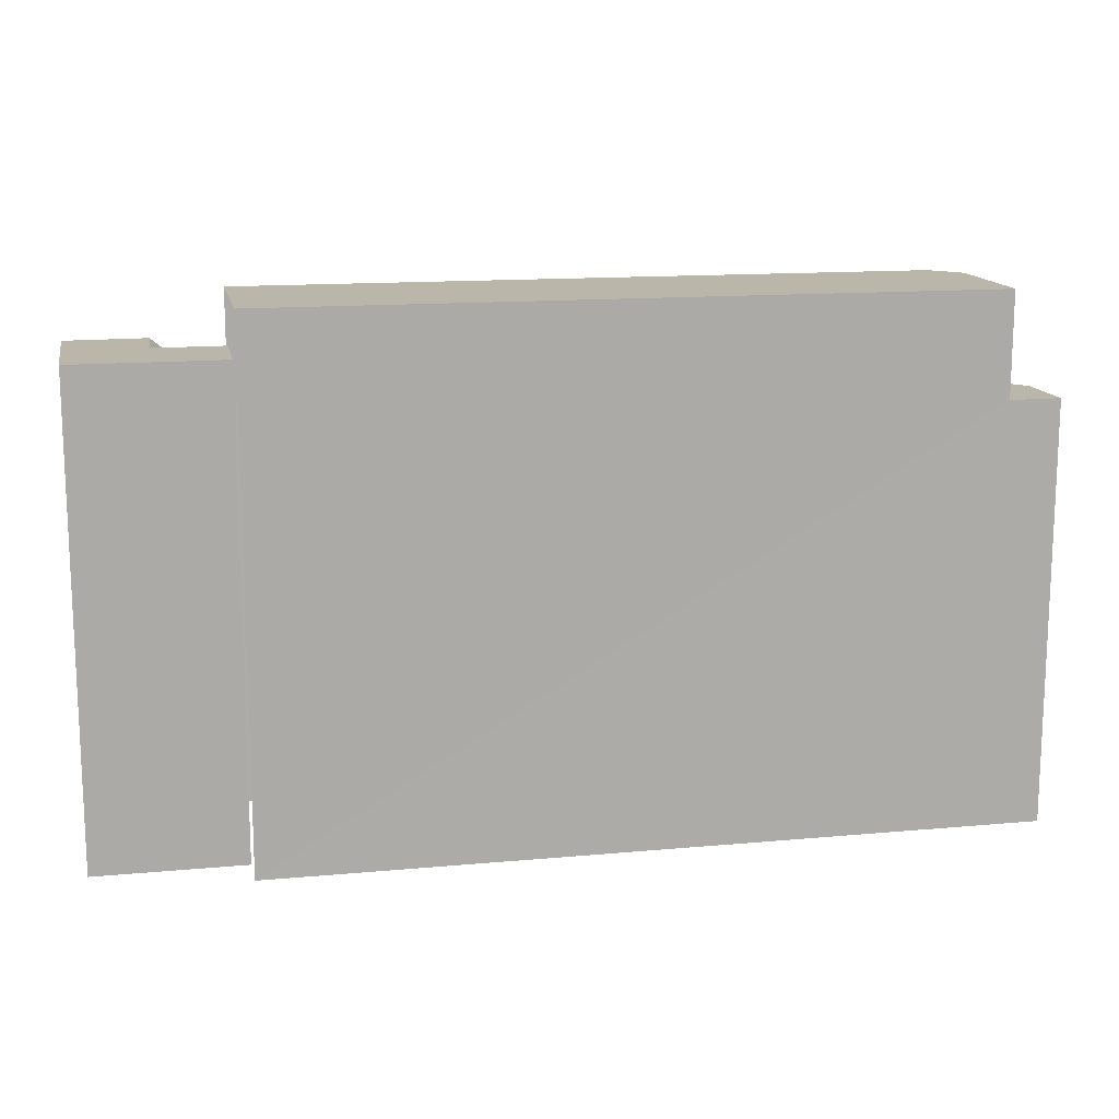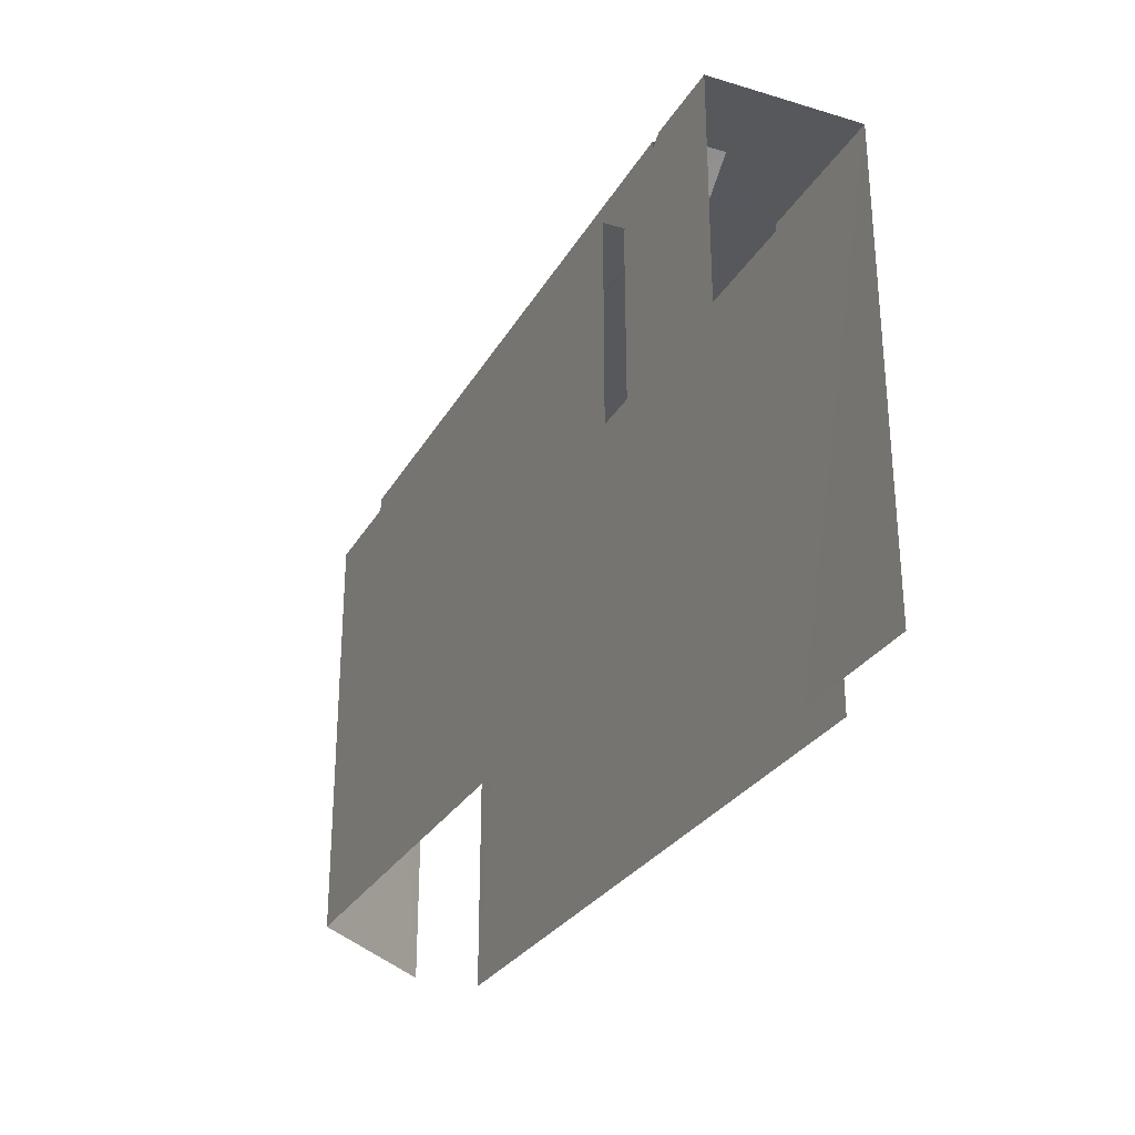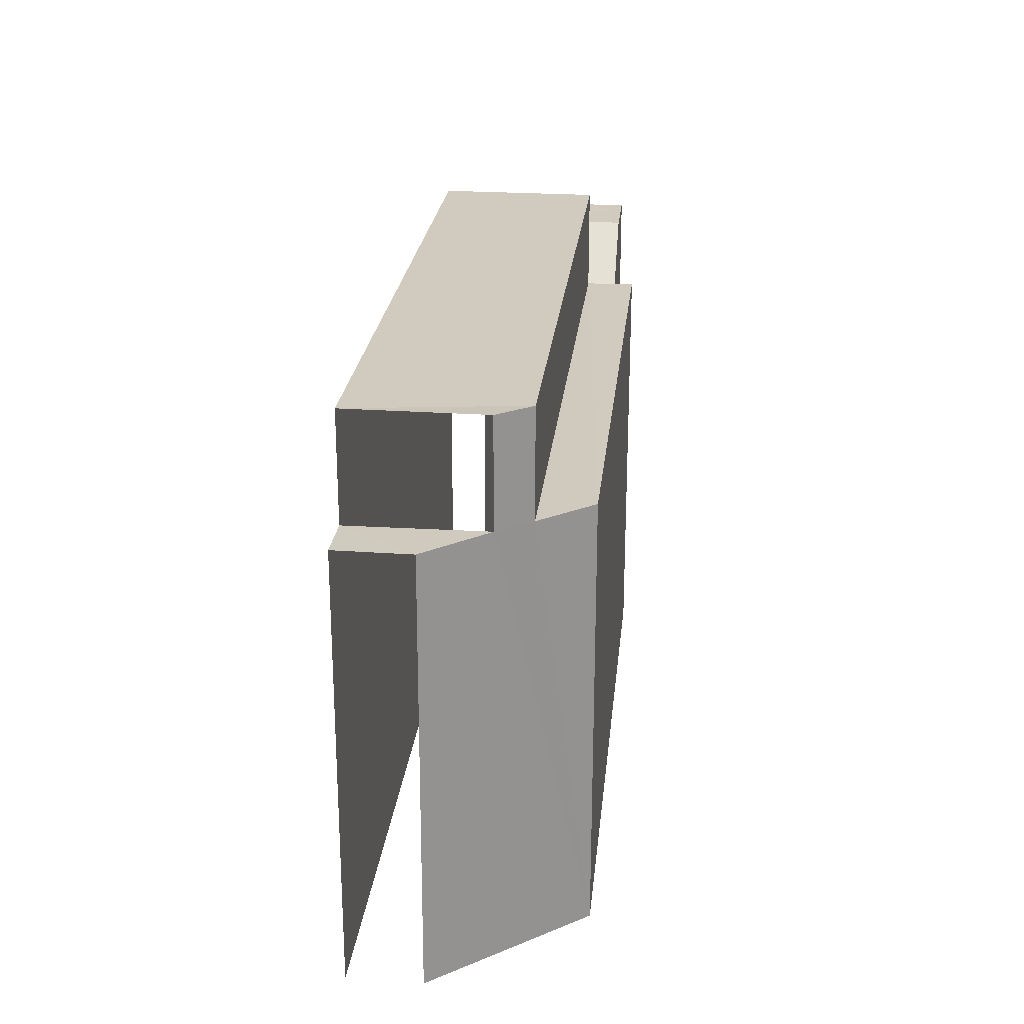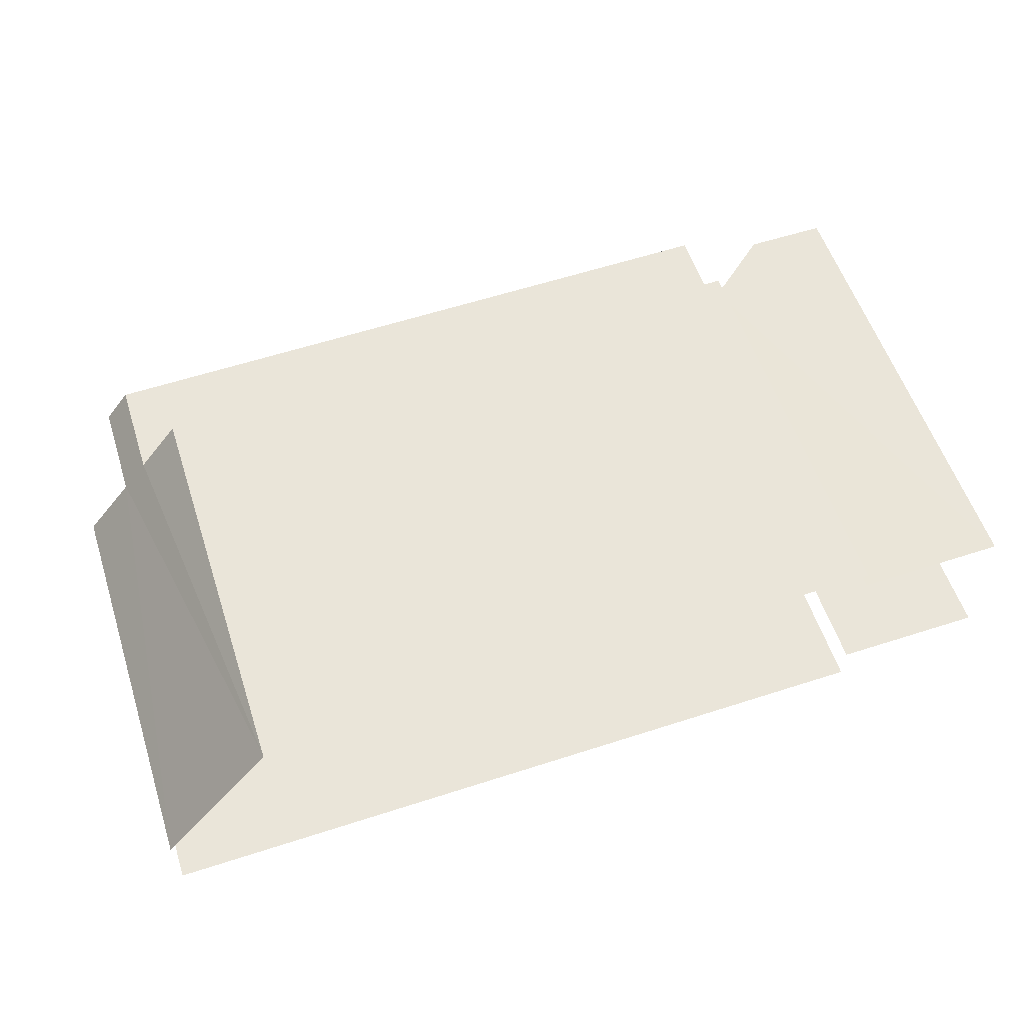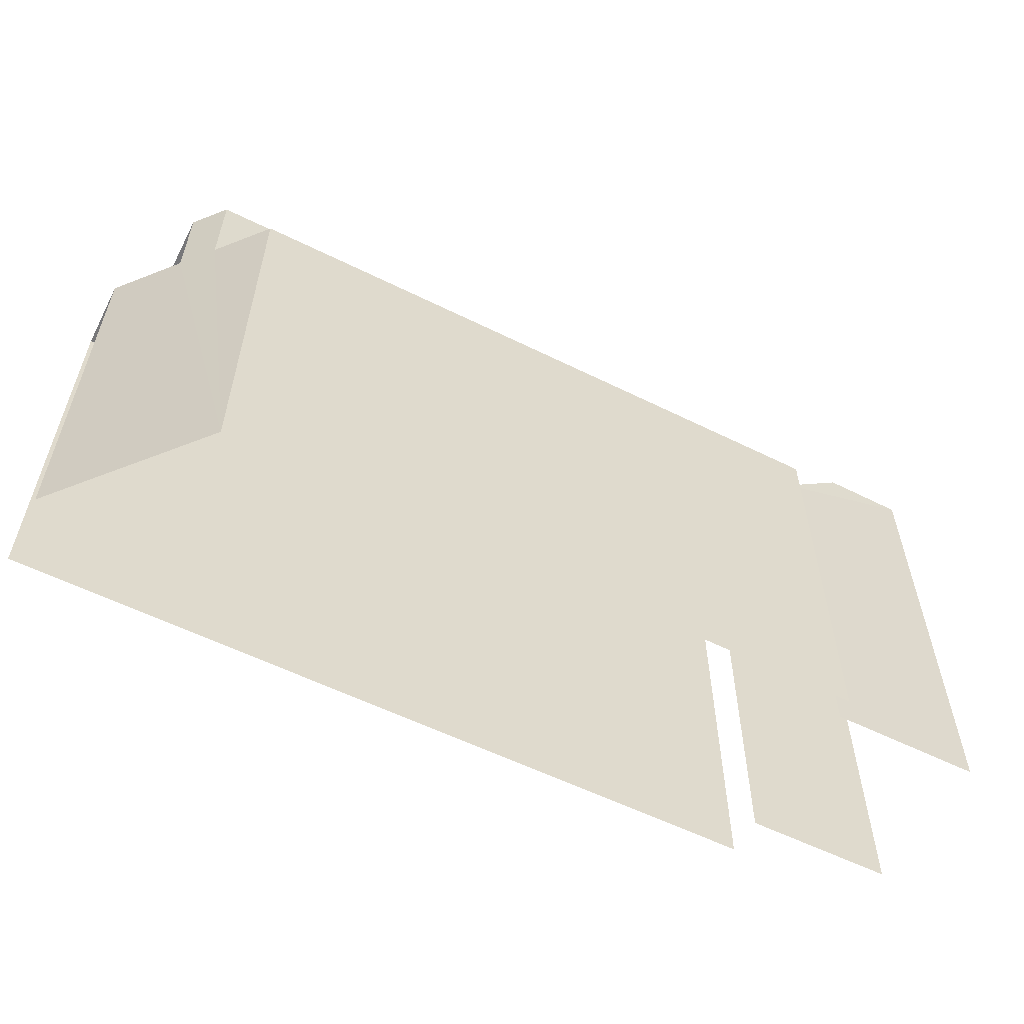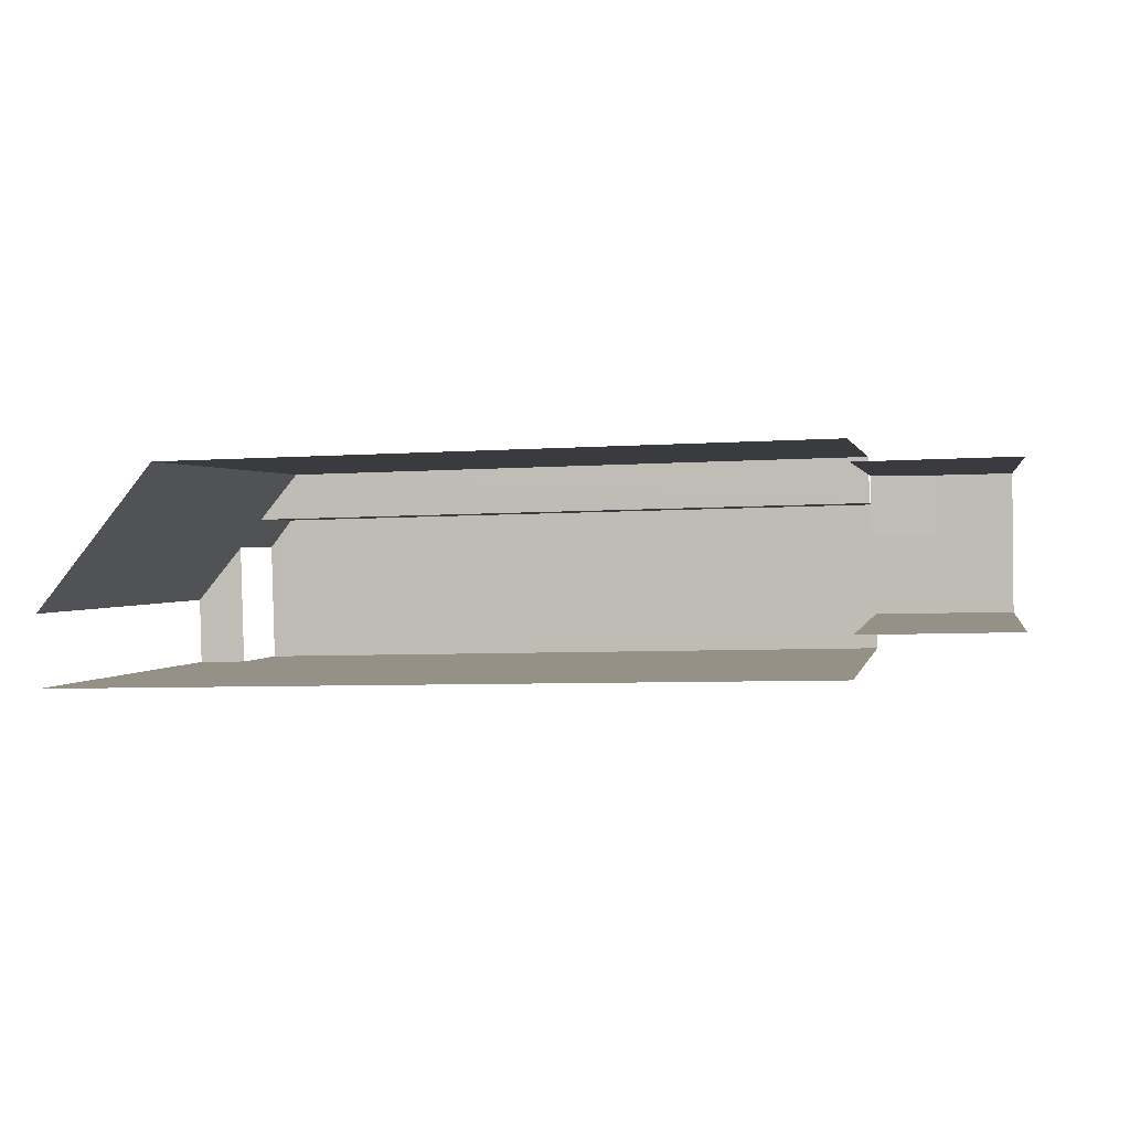
<metadata>
{"format":"obj","ext":"obj","renderer":"f3d","projection":"perspective","resolution":1024,"background":"white","views":[{"elev":14.0,"azim":-12.9,"up":"+Z"},{"elev":-28.4,"azim":-116.0,"up":"+Z"},{"elev":23.4,"azim":94.4,"up":"+Z"},{"elev":56.4,"azim":161.9,"up":"+Y"},{"elev":-57.4,"azim":151.3,"up":"+Z"},{"elev":0.8,"azim":-169.0,"up":"+Y"}]}
</metadata>
<code>
v -3.736e+05 -1.054e+05 20.88
v -3.736e+05 -1.054e+05 20.88
v -3.736e+05 -1.054e+05 20.88
v -3.736e+05 -1.054e+05 20.88
v -3.736e+05 -1.054e+05 20.88
v -3.736e+05 -1.054e+05 20.88
v -3.736e+05 -1.054e+05 20.88
v -3.736e+05 -1.054e+05 20.88
v -3.736e+05 -1.054e+05 20.88
v -3.736e+05 -1.054e+05 28.75
v -3.736e+05 -1.054e+05 28.75
v -3.736e+05 -1.054e+05 28.75
v -3.736e+05 -1.054e+05 28.75
v -3.736e+05 -1.054e+05 30.69
v -3.736e+05 -1.054e+05 30.69
v -3.736e+05 -1.054e+05 30.69
v -3.736e+05 -1.054e+05 30.69
v -3.736e+05 -1.054e+05 30.69
v -3.736e+05 -1.054e+05 28.75
v -3.736e+05 -1.054e+05 28.75
v -3.736e+05 -1.054e+05 28.75
v -3.736e+05 -1.054e+05 28.75
v -3.736e+05 -1.054e+05 28.7
v -3.736e+05 -1.054e+05 29.75
v -3.736e+05 -1.054e+05 29.75
v -3.736e+05 -1.054e+05 28.7
v -3.736e+05 -1.054e+05 29.75
v -3.736e+05 -1.054e+05 29.75
v -3.736e+05 -1.054e+05 29.75
v -3.736e+05 -1.054e+05 29.75
f 1 2 3
f 2 4 5
f 6 7 3
f 8 2 5
f 9 2 8
f 6 3 9
f 3 2 9
f 28 7 6
f 28 29 7
f 13 14 16
f 11 13 16
f 12 5 4
f 10 12 4
f 23 1 3
f 27 9 8
f 19 23 26
f 22 1 23
f 27 8 17
f 18 30 27
f 19 26 30
f 18 27 17
f 18 19 30
f 22 23 19
f 10 11 12
f 10 13 11
f 14 15 16
f 16 15 17
f 15 18 17
f 19 20 21
f 22 19 21
f 23 24 25
f 26 23 25
f 27 25 28
f 28 25 29
f 27 30 25
f 29 25 24
f 30 26 25
f 20 18 15
f 20 19 18
f 22 2 1
f 22 21 2
f 5 11 8
f 8 11 17
f 5 12 11
f 17 11 16
f 4 2 13
f 4 13 10
f 2 21 20
f 13 20 14
f 14 20 15
f 2 20 13
f 3 7 23
f 7 29 23
f 29 24 23
f 9 27 28
f 6 9 28

</code>
